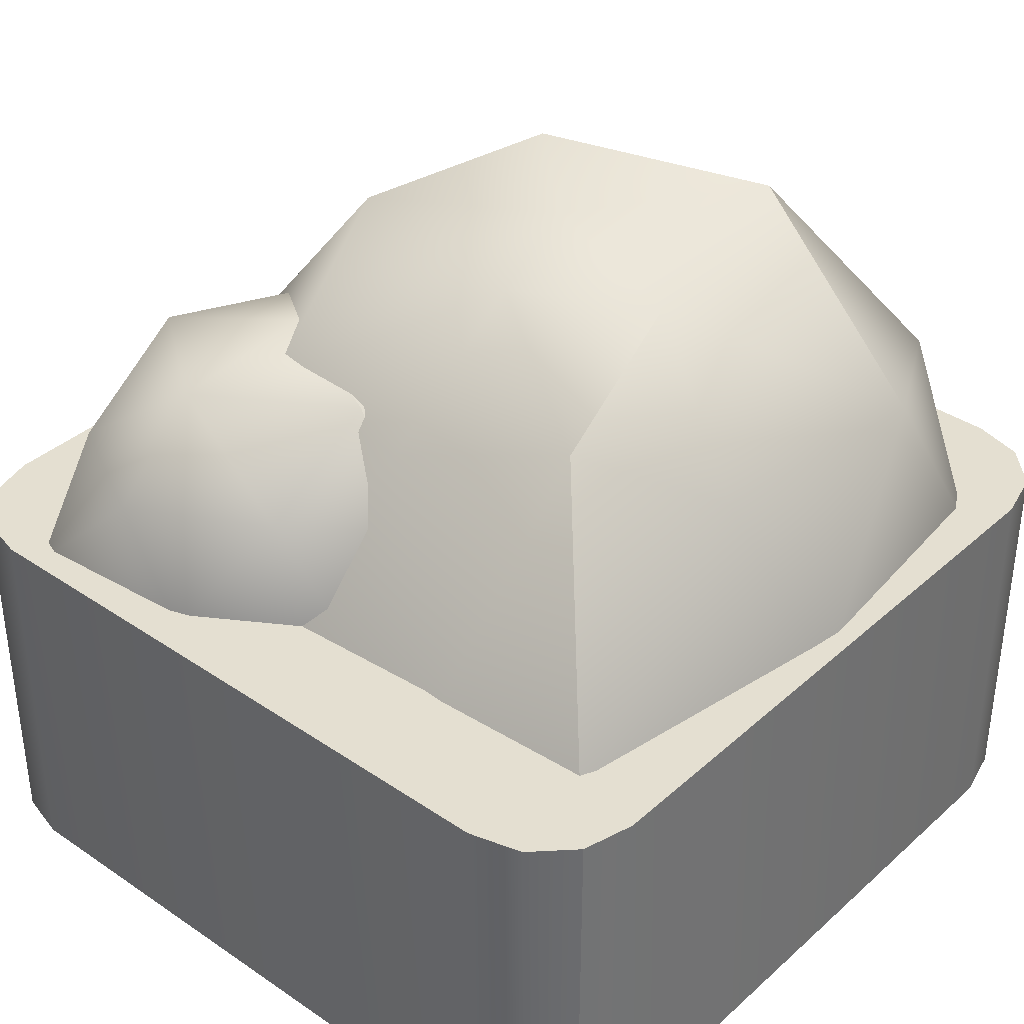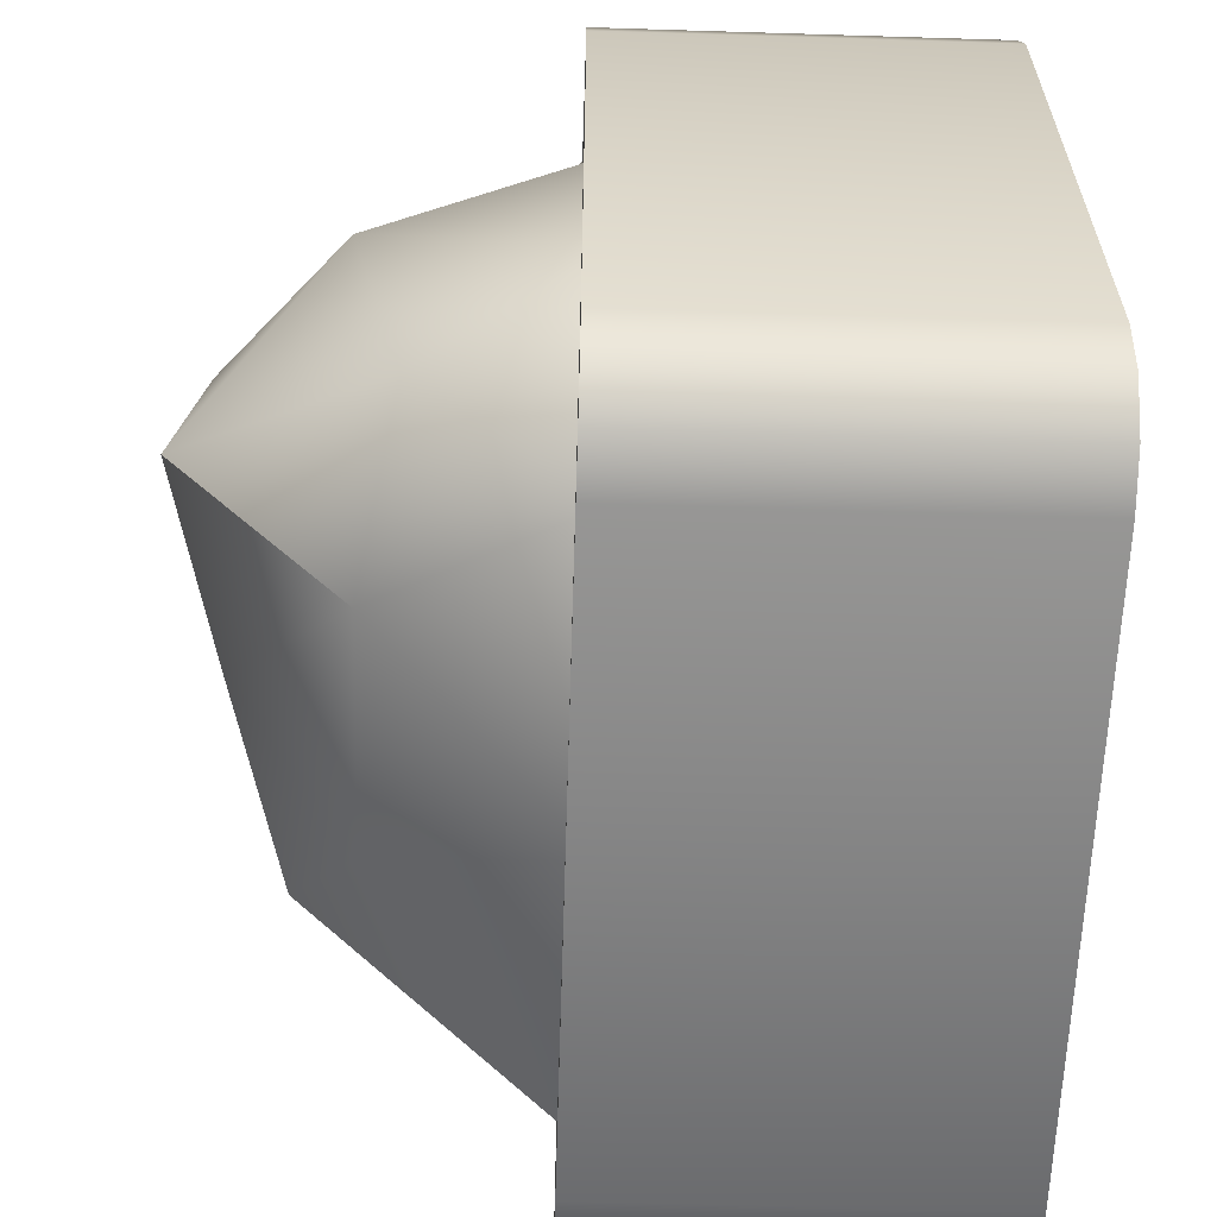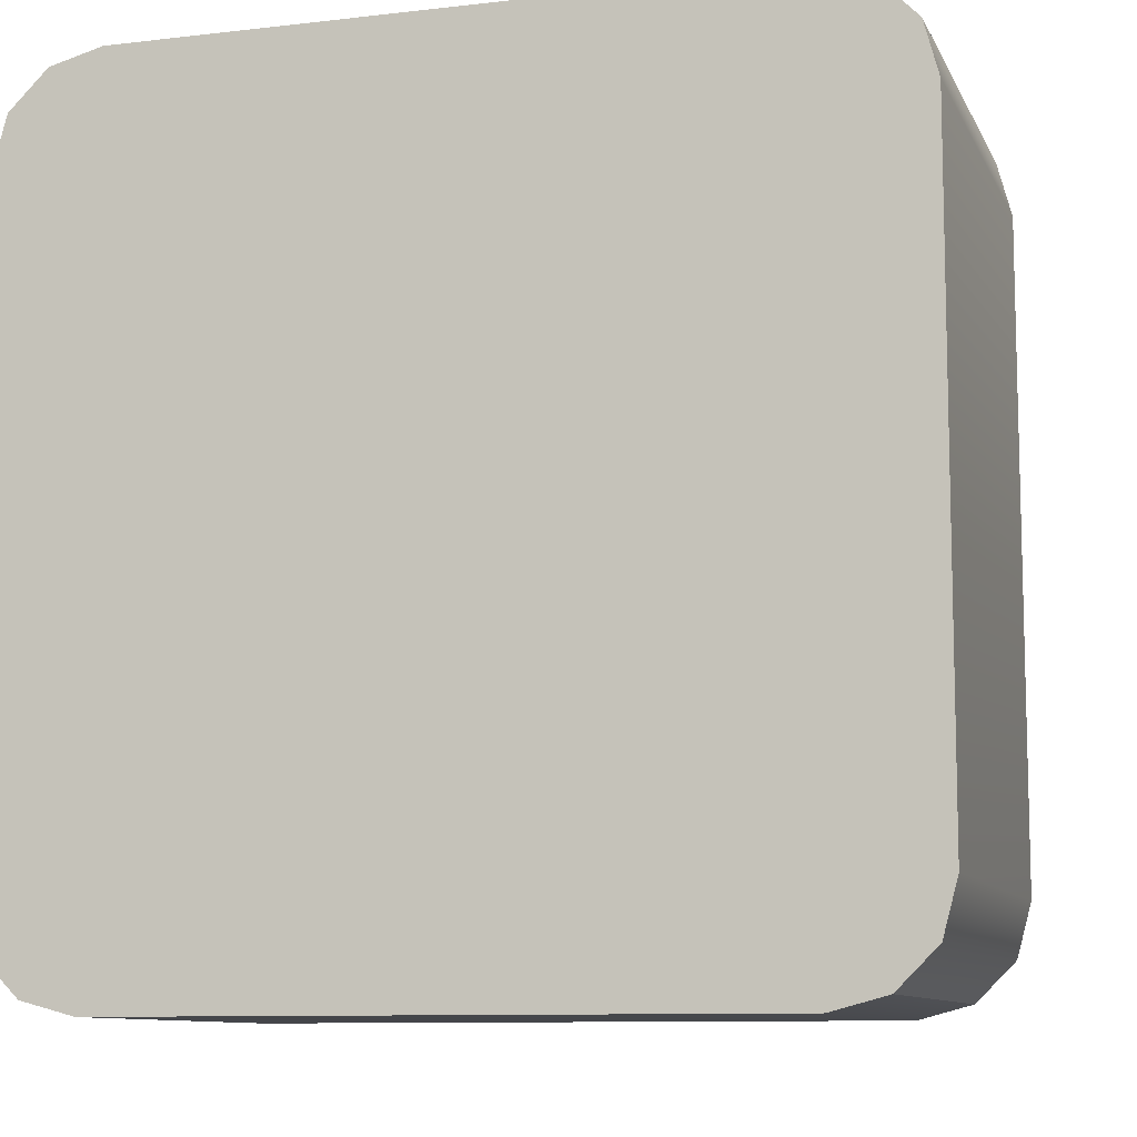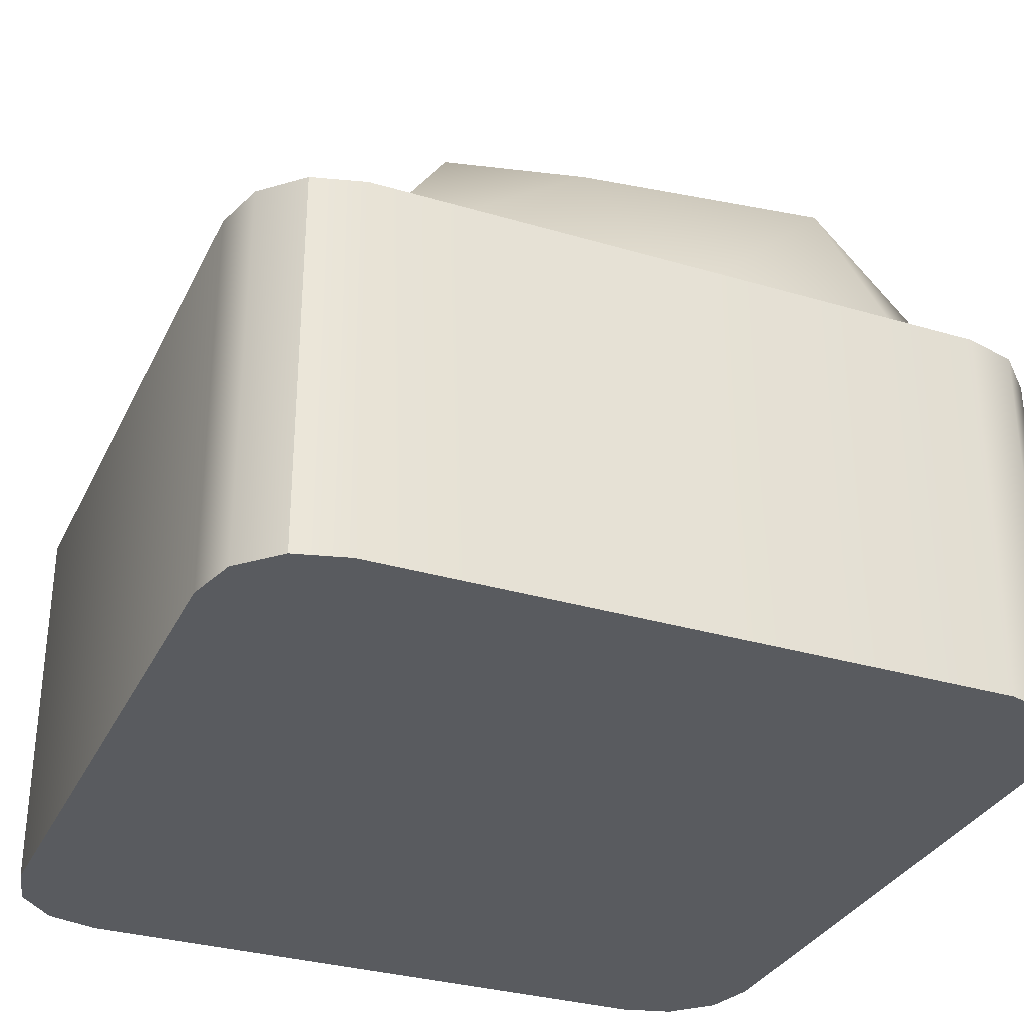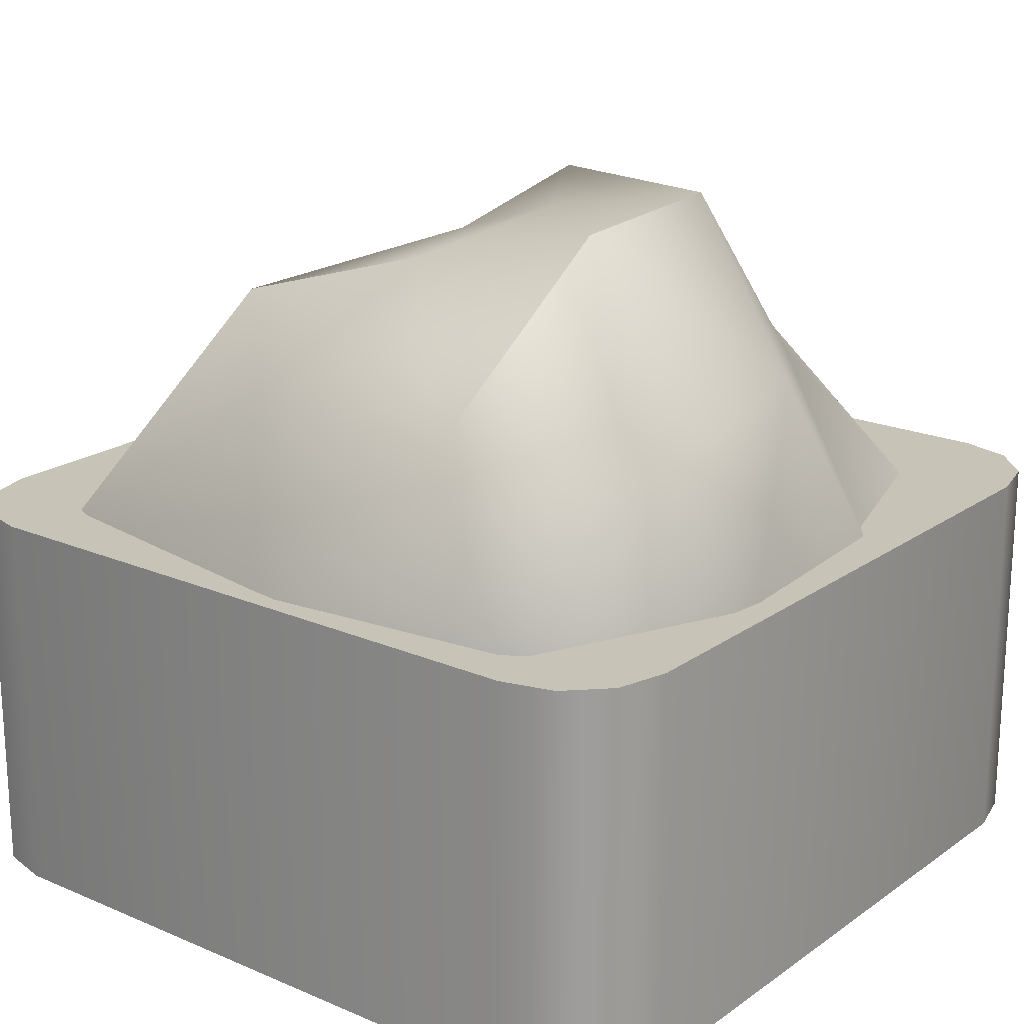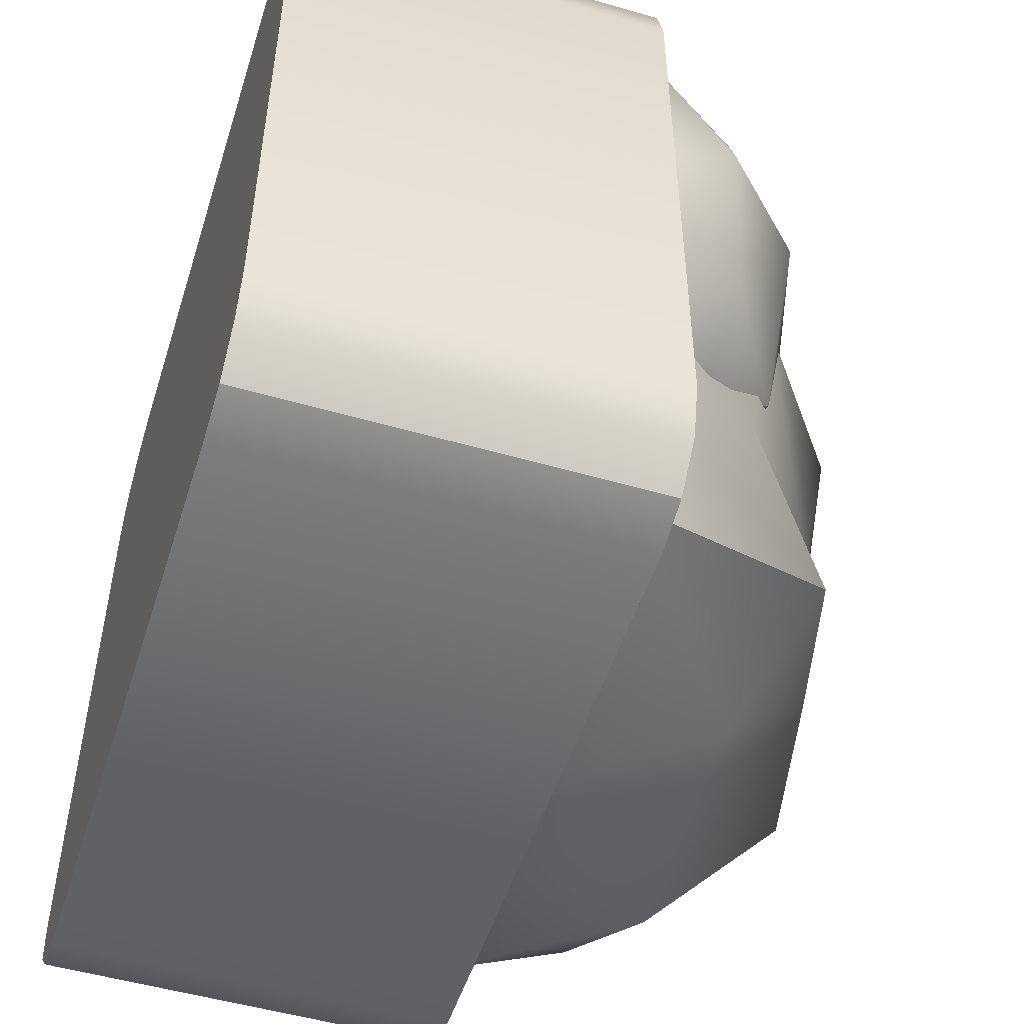
<metadata>
{"format":"obj","ext":"obj","renderer":"f3d","projection":"perspective","resolution":1024,"background":"white","views":[{"elev":36.8,"azim":131.2,"up":"+Y"},{"elev":-61.2,"azim":-91.8,"up":"+Z"},{"elev":-9.8,"azim":16.9,"up":"+Z"},{"elev":-32.1,"azim":157.4,"up":"+Y"},{"elev":19.8,"azim":-141.8,"up":"+Y"},{"elev":-51.2,"azim":72.5,"up":"+Z"}]}
</metadata>
<code>
o Plane.001
v 1 0.4723 -0.75
v 0.9665 0.4723 -0.875
v 1 -0.4723 -0.75
v 1 0.4723 0.75
v 0.9665 0.4723 0.875
v 1 -0.4723 0.75
v 0.9665 -0.4723 0.875
v 0.875 -0.4723 0.9665
v 0.75 -0.4723 1
v 0.875 0.4723 0.9665
v 0.75 0.4723 1
v -0.75 0.4723 1
v -0.75 -0.4723 1
v -0.875 0.4723 0.9665
v -0.875 -0.4723 0.9665
v -0.9665 0.4723 0.875
v -0.9665 -0.4723 0.875
v -1 0.4723 0.75
v -1 -0.4723 0.75
v -1 0.4723 -0.75
v -0.9665 0.4723 -0.875
v -1 -0.4723 -0.75
v -0.9665 -0.4723 -0.875
v -0.875 -0.4723 -0.9665
v -0.75 -0.4723 -1
v -0.875 0.4723 -0.9665
v -0.75 0.4723 -1
v 0.75 0.4723 -1
v 0.875 0.4723 -0.9665
v 0.75 -0.4723 -1
v 0.875 -0.4723 -0.9665
v 0.9665 -0.4723 -0.875
v 0.1809 0.7712 0.7039
v -0.5153 0.8229 0.4431
v -0.817 0.7875 -0.6436
v 0.1324 0.8642 -0.7633
v 0.4695 0.8478 -0.0534
v -0.1425 1.214 -0.0267
v 0.7972 0.4096 0.2089
v 0.756 0.4186 -0.4131
v -0.06704 0.4293 0.846
v 0.6087 0.4066 0.6092
v -0.906 0.4271 0.2419
v -0.7716 0.4109 0.7116
v -0.7011 0.4079 -0.9009
v -0.9514 0.4066 -0.3324
v 0.7325 0.4261 -0.8398
v -0.01443 0.4094 -0.9728
v 0.5021 0.9153 0.3146
v -0.2643 0.8612 0.6644
v -0.847 0.9138 -0.06819
v -0.4486 0.8616 -0.8413
v 0.3914 1.021 -0.5127
v 0.1031 1.213 0.3681
v 0.1005 1.131 -0.06596
v -0.3907 1.232 0.2408
v -0.5094 1.259 -0.3686
v -0.05325 1.149 -0.4129
v 0.4928 0.6834 0.8539
v -0.04753 0.6834 0.6476
v -0.04753 0.6834 0.06207
v 0.5093 0.6834 -0.1189
v 0.8845 0.6834 0.4462
v 0.3581 0.9912 0.3626
v 0.9452 0.4344 0.7044
v 0.9103 0.4344 0.2571
v 0.3572 0.4344 0.917
v 0.708 0.4344 0.8797
v -0.1742 0.4344 0.5269
v 0.02811 0.4344 0.8053
v 0.02811 0.4344 -0.09569
v -0.1742 0.4344 0.1827
v 0.6827 0.4344 -0.09569
v 0.3554 0.4344 -0.202
v 0.7698 0.7271 0.6892
v 0.2108 0.7271 0.8106
v -0.1183 0.7271 0.3548
v 0.209 0.7271 -0.09568
v 0.7404 0.7271 0.08167
v 0.4711 0.908 0.7076
v 0.6734 0.908 0.4292
v 0.1186 0.908 0.5269
v 0.1186 0.908 0.1827
v 0.4459 0.908 0.0764
v 0.9665 0.4723 -0.875
v 1 0.4723 -0.75
v 1 0.4723 0.75
v 0.9665 0.4723 0.875
v 0.9665 -0.4723 0.875
v 1 -0.4723 0.75
v 1 -0.4723 -0.75
v 0.875 -0.4723 0.9665
v 0.75 -0.4723 1
v 0.875 0.4723 0.9665
v 0.75 0.4723 1
v -0.75 0.4723 1
v -0.875 0.4723 0.9665
v -0.875 0.4723 0.9665
v -0.875 -0.4723 0.9665
v -0.875 -0.4723 0.9665
v -0.9665 0.4723 0.875
v -1 0.4723 0.75
v -1 0.4723 -0.75
v -0.9665 0.4723 -0.875
v -0.9665 -0.4723 -0.875
v -1 -0.4723 -0.75
v -1 -0.4723 0.75
v -0.875 -0.4723 -0.9665
v -0.75 -0.4723 -1
v -0.875 0.4723 -0.9665
v -0.75 0.4723 -1
v 0.75 0.4723 -1
v 0.875 0.4723 -0.9665
v 0.875 0.4723 -0.9665
v 0.875 -0.4723 -0.9665
v 0.875 -0.4723 -0.9665
v 0.75 -0.4723 -1
v 0.9665 -0.4723 -0.875
v -0.9665 -0.4723 0.875
v -0.75 -0.4723 1
v 0.3914 1.021 -0.5127
v -0.5094 1.259 -0.3686
v -0.3907 1.232 0.2408
v -0.3907 1.232 0.2408
v -0.2643 0.8612 0.6644
v 0.7325 0.4261 -0.8398
v -0.7716 0.4109 0.7116
v 0.4459 0.908 0.0764
f 103 96 87
f 1 32 2
f 91 4 90
f 5 90 4
f 3 93 19
f 94 89 5
f 11 8 94
f 11 120 9
f 12 99 120
f 14 119 15
f 16 107 119
f 18 106 107
f 23 20 21
f 24 21 110
f 25 110 27
f 25 28 117
f 114 117 28
f 2 31 29
f 33 49 54
f 34 125 123
f 35 51 122
f 36 52 58
f 37 121 55
f 55 58 38
f 55 121 58
f 53 36 58
f 58 57 38
f 58 52 57
f 52 35 122
f 57 124 38
f 122 51 123
f 51 34 123
f 124 54 38
f 56 50 54
f 50 33 54
f 54 55 38
f 54 49 55
f 49 37 55
f 40 121 37
f 40 47 121
f 126 36 53
f 48 52 36
f 48 45 52
f 45 35 52
f 46 51 35
f 46 43 51
f 43 34 51
f 127 125 34
f 44 41 50
f 41 33 50
f 42 49 33
f 42 39 49
f 39 37 49
f 126 48 36
f 45 46 35
f 43 127 34
f 41 42 33
f 39 40 37
f 59 75 80
f 60 76 82
f 61 77 83
f 62 78 128
f 63 79 81
f 81 84 64
f 81 79 84
f 79 62 84
f 128 83 64
f 128 78 83
f 78 61 83
f 83 82 64
f 83 77 82
f 77 60 82
f 82 80 64
f 82 76 80
f 76 59 80
f 80 81 64
f 80 75 81
f 75 63 81
f 66 79 63
f 66 73 79
f 73 62 79
f 74 78 62
f 74 71 78
f 71 61 78
f 72 77 61
f 72 69 77
f 69 60 77
f 70 76 60
f 70 67 76
f 67 59 76
f 68 75 59
f 68 65 75
f 65 63 75
f 73 74 62
f 71 72 61
f 69 70 60
f 67 68 59
f 65 66 63
f 87 86 85
f 85 113 112
f 112 111 26
f 26 104 103
f 103 102 101
f 101 97 96
f 96 95 10
f 10 88 87
f 87 85 112
f 112 26 103
f 103 101 96
f 96 10 87
f 87 112 103
f 1 91 32
f 91 1 4
f 5 89 90
f 19 22 105
f 105 108 109
f 109 30 115
f 115 118 3
f 3 6 7
f 7 92 93
f 93 13 100
f 100 17 19
f 19 105 109
f 109 115 3
f 3 7 93
f 93 100 19
f 19 109 3
f 94 8 89
f 11 9 8
f 11 12 120
f 12 98 99
f 14 16 119
f 16 18 107
f 18 20 106
f 23 106 20
f 24 23 21
f 25 24 110
f 25 27 28
f 114 116 117
f 2 32 31

</code>
